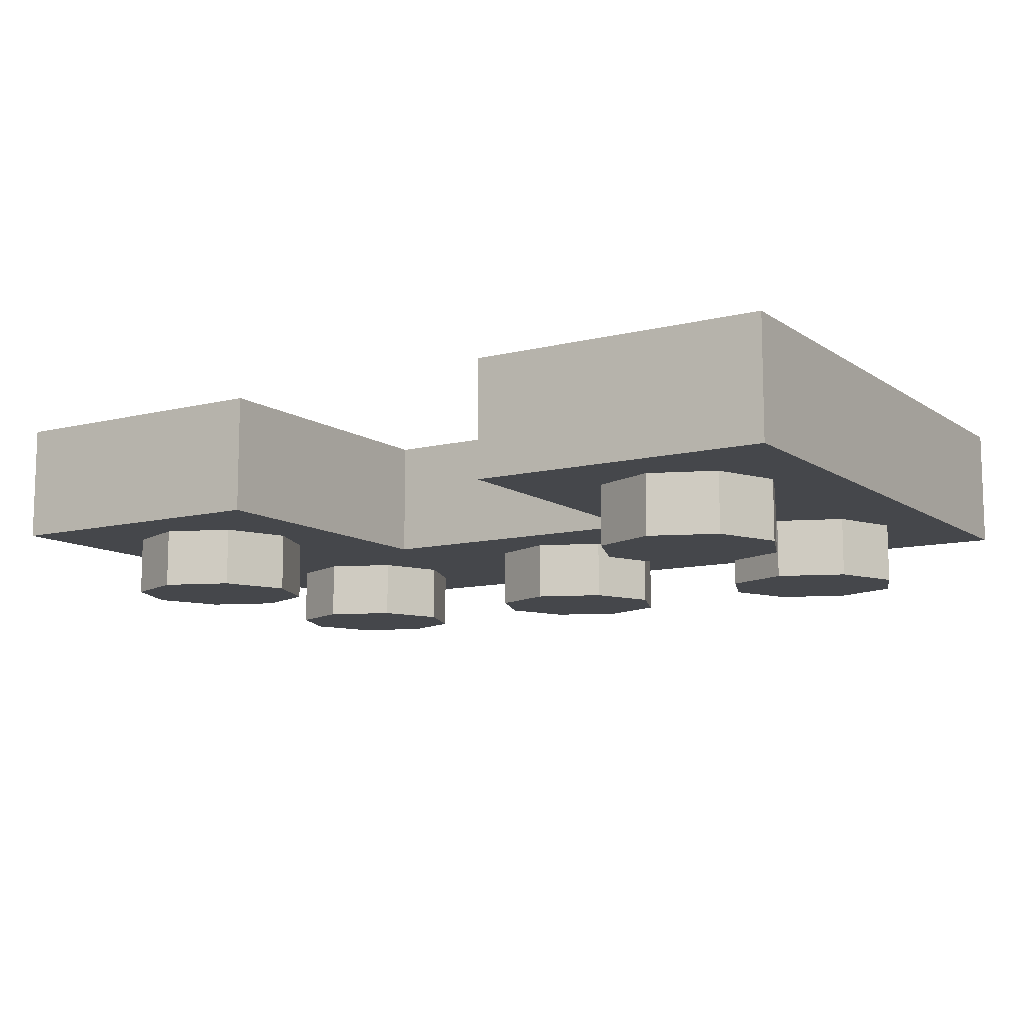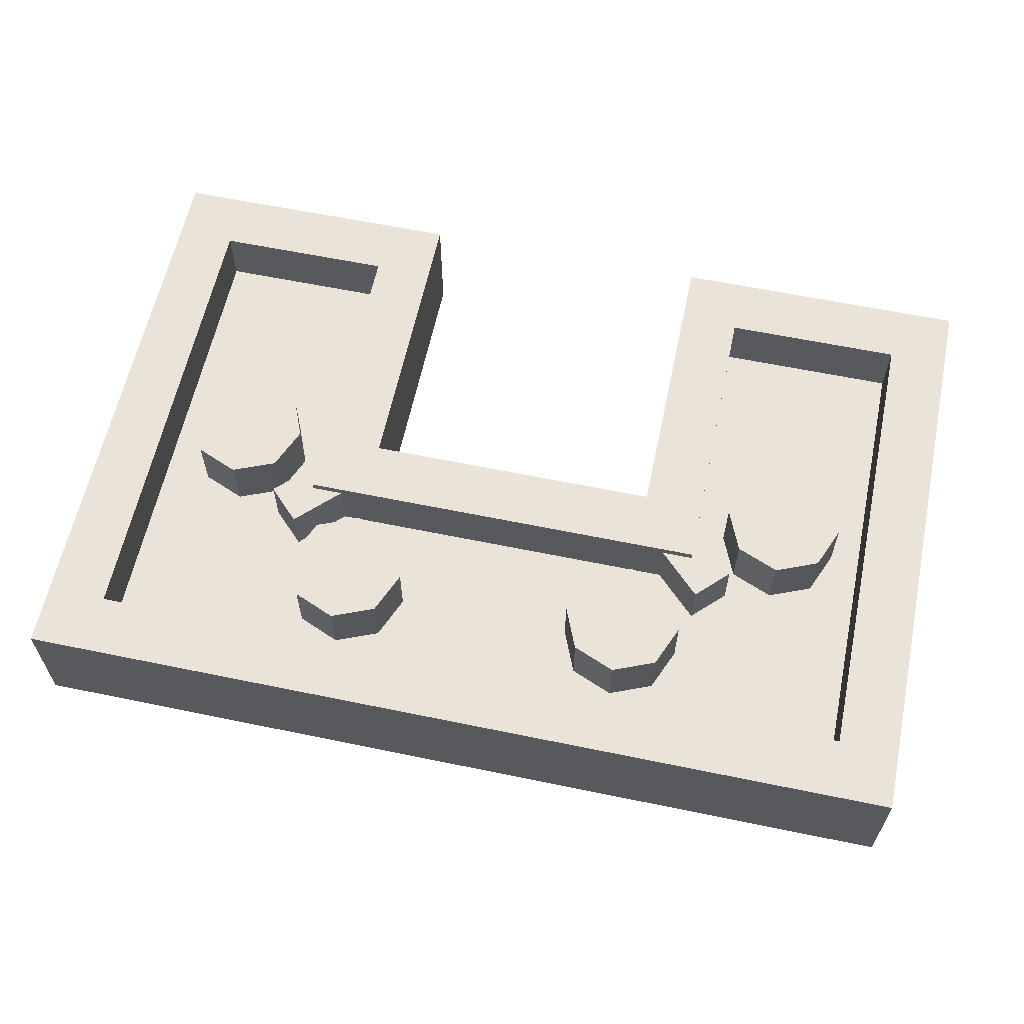
<metadata>
{"format":"obj","ext":"obj","renderer":"f3d","projection":"perspective","resolution":1024,"background":"white","views":[{"elev":-10.5,"azim":-147.8,"up":"+Y"},{"elev":61.1,"azim":11.9,"up":"+Y"}]}
</metadata>
<code>
v 1.5 0.4 1
v 1.3 0.4 0.8
v -1.3 0.4 0.8
v -1.5 0.4 1
v 1.5 0.4 -1
v 1.3 0.4 -0.8
v 1.3 0.4 0.8
v 1.5 0.4 1
v -1.5 0.4 1
v -1.3 0.4 0.8
v -1.3 0.4 -0.8
v -1.5 0.4 -1
v 0.5 0.4 0
v 0.7 0.4 0.2
v 0.7 0.4 -0.8
v 0.5 0.4 -1
v -0.5 0.4 -1
v -0.7 0.4 -0.8
v -0.7 0.4 0.2
v -0.5 0.4 0
v 0.5 0.4 0
v -0.5 0.4 0
v -0.7 0.4 0.2
v 0.7 0.4 0.2
v 0.5 0.4 -1
v 0.7 0.4 -0.8
v 1.3 0.4 -0.8
v 1.5 0.4 -1
v -0.7 0.4 -0.8
v -0.5 0.4 -1
v -1.5 0.4 -1
v -1.3 0.4 -0.8
v -0.5 0.4 0.5
v -0.3 0.4 0.5
v -0.3586 0.4 0.6414
v -0.5 0.4 0.5
v -0.3586 0.4 0.6414
v -0.5 0.4 0.7
v -0.5 0.4 0.5
v -0.5 0.4 0.7
v -0.6414 0.4 0.6414
v -0.5 0.4 0.5
v -0.6414 0.4 0.6414
v -0.7 0.4 0.5
v -0.5 0.4 0.5
v -0.7 0.4 0.5
v -0.6414 0.4 0.3586
v -0.5 0.4 0.5
v -0.6414 0.4 0.3586
v -0.5 0.4 0.3
v -0.5 0.4 0.5
v -0.5 0.4 0.3
v -0.3586 0.4 0.3586
v -0.5 0.4 0.5
v -0.3586 0.4 0.3586
v -0.3 0.4 0.5
v -0.3586 0.4 0.6414
v -0.3 0.4 0.5
v -0.3 0.2 0.5
v -0.3586 0.2 0.6414
v -0.5 0.4 0.7
v -0.3586 0.4 0.6414
v -0.3586 0.2 0.6414
v -0.5 0.2 0.7
v -0.6414 0.4 0.6414
v -0.5 0.4 0.7
v -0.5 0.2 0.7
v -0.6414 0.2 0.6414
v -0.7 0.4 0.5
v -0.6414 0.4 0.6414
v -0.6414 0.2 0.6414
v -0.7 0.2 0.5
v -0.6414 0.4 0.3586
v -0.7 0.4 0.5
v -0.7 0.2 0.5
v -0.6414 0.2 0.3586
v -0.5 0.4 0.3
v -0.6414 0.4 0.3586
v -0.6414 0.2 0.3586
v -0.5 0.2 0.3
v -0.3586 0.4 0.3586
v -0.5 0.4 0.3
v -0.5 0.2 0.3
v -0.3586 0.2 0.3586
v -0.3 0.4 0.5
v -0.3586 0.4 0.3586
v -0.3586 0.2 0.3586
v -0.3 0.2 0.5
v 0.5 0.4 0.5
v 0.7 0.4 0.5
v 0.6414 0.4 0.6414
v 0.5 0.4 0.5
v 0.6414 0.4 0.6414
v 0.5 0.4 0.7
v 0.5 0.4 0.5
v 0.5 0.4 0.7
v 0.3586 0.4 0.6414
v 0.5 0.4 0.5
v 0.3586 0.4 0.6414
v 0.3 0.4 0.5
v 0.5 0.4 0.5
v 0.3 0.4 0.5
v 0.3586 0.4 0.3586
v 0.5 0.4 0.5
v 0.3586 0.4 0.3586
v 0.5 0.4 0.3
v 0.5 0.4 0.5
v 0.5 0.4 0.3
v 0.6414 0.4 0.3586
v 0.5 0.4 0.5
v 0.6414 0.4 0.3586
v 0.7 0.4 0.5
v 0.6414 0.4 0.6414
v 0.7 0.4 0.5
v 0.7 0.2 0.5
v 0.6414 0.2 0.6414
v 0.5 0.4 0.7
v 0.6414 0.4 0.6414
v 0.6414 0.2 0.6414
v 0.5 0.2 0.7
v 0.3586 0.4 0.6414
v 0.5 0.4 0.7
v 0.5 0.2 0.7
v 0.3586 0.2 0.6414
v 0.3 0.4 0.5
v 0.3586 0.4 0.6414
v 0.3586 0.2 0.6414
v 0.3 0.2 0.5
v 0.3586 0.4 0.3586
v 0.3 0.4 0.5
v 0.3 0.2 0.5
v 0.3586 0.2 0.3586
v 0.5 0.4 0.3
v 0.3586 0.4 0.3586
v 0.3586 0.2 0.3586
v 0.5 0.2 0.3
v 0.6414 0.4 0.3586
v 0.5 0.4 0.3
v 0.5 0.2 0.3
v 0.6414 0.2 0.3586
v 0.7 0.4 0.5
v 0.6414 0.4 0.3586
v 0.6414 0.2 0.3586
v 0.7 0.2 0.5
v 1 0.4 0
v 1.2 0.4 0
v 1.141 0.4 0.1414
v 1 0.4 0
v 1.141 0.4 0.1414
v 1 0.4 0.2
v 1 0.4 0
v 1 0.4 0.2
v 0.8586 0.4 0.1414
v 1 0.4 0
v 0.8586 0.4 0.1414
v 0.8 0.4 0
v 1 0.4 0
v 0.8 0.4 0
v 0.8586 0.4 -0.1414
v 1 0.4 0
v 0.8586 0.4 -0.1414
v 1 0.4 -0.2
v 1 0.4 0
v 1 0.4 -0.2
v 1.141 0.4 -0.1414
v 1 0.4 0
v 1.141 0.4 -0.1414
v 1.2 0.4 0
v 1.141 0.4 0.1414
v 1.2 0.4 0
v 1.2 0.2 0
v 1.141 0.2 0.1414
v 1 0.4 0.2
v 1.141 0.4 0.1414
v 1.141 0.2 0.1414
v 1 0.2 0.2
v 0.8586 0.4 0.1414
v 1 0.4 0.2
v 1 0.2 0.2
v 0.8586 0.2 0.1414
v 0.8 0.4 0
v 0.8586 0.4 0.1414
v 0.8586 0.2 0.1414
v 0.8 0.2 0
v 0.8586 0.4 -0.1414
v 0.8 0.4 0
v 0.8 0.2 0
v 0.8586 0.2 -0.1414
v 1 0.4 -0.2
v 0.8586 0.4 -0.1414
v 0.8586 0.2 -0.1414
v 1 0.2 -0.2
v 1.141 0.4 -0.1414
v 1 0.4 -0.2
v 1 0.2 -0.2
v 1.141 0.2 -0.1414
v 1.2 0.4 0
v 1.141 0.4 -0.1414
v 1.141 0.2 -0.1414
v 1.2 0.2 0
v -1 0.4 0
v -0.8 0.4 0
v -0.8586 0.4 0.1414
v -1 0.4 0
v -0.8586 0.4 0.1414
v -1 0.4 0.2
v -1 0.4 0
v -1 0.4 0.2
v -1.141 0.4 0.1414
v -1 0.4 0
v -1.141 0.4 0.1414
v -1.2 0.4 0
v -1 0.4 0
v -1.2 0.4 0
v -1.141 0.4 -0.1414
v -1 0.4 0
v -1.141 0.4 -0.1414
v -1 0.4 -0.2
v -1 0.4 0
v -1 0.4 -0.2
v -0.8586 0.4 -0.1414
v -1 0.4 0
v -0.8586 0.4 -0.1414
v -0.8 0.4 0
v -0.8586 0.4 0.1414
v -0.8 0.4 0
v -0.8 0.2 0
v -0.8586 0.2 0.1414
v -1 0.4 0.2
v -0.8586 0.4 0.1414
v -0.8586 0.2 0.1414
v -1 0.2 0.2
v -1.141 0.4 0.1414
v -1 0.4 0.2
v -1 0.2 0.2
v -1.141 0.2 0.1414
v -1.2 0.4 0
v -1.141 0.4 0.1414
v -1.141 0.2 0.1414
v -1.2 0.2 0
v -1.141 0.4 -0.1414
v -1.2 0.4 0
v -1.2 0.2 0
v -1.141 0.2 -0.1414
v -1 0.4 -0.2
v -1.141 0.4 -0.1414
v -1.141 0.2 -0.1414
v -1 0.2 -0.2
v -0.8586 0.4 -0.1414
v -1 0.4 -0.2
v -1 0.2 -0.2
v -0.8586 0.2 -0.1414
v -0.8 0.4 0
v -0.8586 0.4 -0.1414
v -0.8586 0.2 -0.1414
v -0.8 0.2 0
v -0.7 0.4 0.2
v 0.7 0.4 0.2
v 0.7 0.2 0.2
v -0.7 0.2 0.2
v 0.7 0.4 0.2
v 0.7 0.4 -0.8
v 0.7 0.2 -0.8
v 0.7 0.2 0.2
v -0.7 0.2 0.2
v -0.7 0.2 -0.8
v -0.7 0.4 -0.8
v -0.7 0.4 0.2
v -1.3 0.4 0.8
v 1.3 0.4 0.8
v 1.3 0.2 0.8
v -1.3 0.2 0.8
v 1.3 0.4 0.8
v 1.3 0.4 -0.8
v 1.3 0.2 -0.8
v 1.3 0.2 0.8
v -1.3 0.2 0.8
v -1.3 0.2 -0.8
v -1.3 0.4 -0.8
v -1.3 0.4 0.8
v -1.3 0.4 -0.8
v -1.3 0.2 -0.8
v -0.7 0.2 -0.8
v -0.7 0.4 -0.8
v 0.7 0.4 -0.8
v 0.7 0.2 -0.8
v 1.3 0.2 -0.8
v 1.3 0.4 -0.8
v -0.7348 0.375 0.3409
v -0.7348 0.2 0.3409
v -0.8409 0.2 0.2348
v -0.8409 0.375 0.2348
v -0.8409 0.375 0.2348
v -0.8409 0.2 0.2348
v -0.7 0.2 0.09393
v -0.7 0.375 0.09393
v -0.7348 0.2 0.3409
v -0.7348 0.375 0.3409
v -0.5939 0.375 0.2
v -0.5939 0.2 0.2
v -0.7348 0.375 0.3409
v -0.8409 0.375 0.2348
v -0.7 0.375 0.09393
v -0.5939 0.375 0.2
v 0.7348 0.375 0.3409
v 0.7348 0.2 0.3409
v 0.8409 0.2 0.2348
v 0.8409 0.375 0.2348
v 0.8409 0.375 0.2348
v 0.8409 0.2 0.2348
v 0.7 0.2 0.09393
v 0.7 0.375 0.09393
v 0.7348 0.2 0.3409
v 0.7348 0.375 0.3409
v 0.5939 0.375 0.2
v 0.5939 0.2 0.2
v 0.7348 0.375 0.3409
v 0.8409 0.375 0.2348
v 0.7 0.375 0.09393
v 0.5939 0.375 0.2
v -0.7 0.2 0.2
v -0.7 0.2 -0.8
v -1.3 0.2 -0.8
v -1.3 0.2 0.8
v 0.7 0.2 0.2
v -0.7 0.2 0.2
v -1.3 0.2 0.8
v 1.3 0.2 0.8
v 0.7 0.2 0.2
v 1.3 0.2 0.8
v 1.3 0.2 -0.8
v 0.7 0.2 -0.8
v -0.5 0.4 0
v 0.5 0.4 0
v 0.5 0 0
v -0.5 0 0
v 0.5 0.4 0
v 0.5 0.4 -1
v 0.5 0 -1
v 0.5 0 0
v -0.5 0 0
v -0.5 0 -1
v -0.5 0.4 -1
v -0.5 0.4 0
v -1.5 0.4 1
v 1.5 0.4 1
v 1.5 0 1
v -1.5 0 1
v 1.5 0.4 1
v 1.5 0.4 -1
v 1.5 0 -1
v 1.5 0 1
v -1.5 0 1
v -1.5 0 -1
v -1.5 0.4 -1
v -1.5 0.4 1
v 1.5 0.4 -1
v 1.5 0 -1
v 0.5 0 -1
v 0.5 0.4 -1
v -0.5 0.4 -1
v -0.5 0 -1
v -1.5 0 -1
v -1.5 0.4 -1
v -1.5 0 -1
v -0.5 0 -1
v -0.5 0 0
v -1.5 0 1
v -1.5 0 1
v -0.5 0 0
v 0.5 0 0
v 1.5 0 1
v 1.5 0 1
v 0.5 0 0
v 0.5 0 -1
v 1.5 0 -1
v -1.212 0 0.7121
v -1 0 0.8
v -1 -0.2 0.8
v -1.212 -0.2 0.7121
v -1.3 0 0.5
v -1.212 0 0.7121
v -1.212 -0.2 0.7121
v -1.3 -0.2 0.5
v -1.212 0 0.2879
v -1.3 0 0.5
v -1.3 -0.2 0.5
v -1.212 -0.2 0.2879
v -1 0 0.2
v -1.212 0 0.2879
v -1.212 -0.2 0.2879
v -1 -0.2 0.2
v -0.7879 0 0.2879
v -1 0 0.2
v -1 -0.2 0.2
v -0.7879 -0.2 0.2879
v -0.7 0 0.5
v -0.7879 0 0.2879
v -0.7879 -0.2 0.2879
v -0.7 -0.2 0.5
v -0.7879 0 0.7121
v -0.7 0 0.5
v -0.7 -0.2 0.5
v -0.7879 -0.2 0.7121
v -1 0 0.8
v -0.7879 0 0.7121
v -0.7879 -0.2 0.7121
v -1 -0.2 0.8
v -1 -0.2 0.5
v -1 -0.2 0.8
v -1.212 -0.2 0.7121
v -1 -0.2 0.5
v -1.212 -0.2 0.7121
v -1.3 -0.2 0.5
v -1 -0.2 0.5
v -1.3 -0.2 0.5
v -1.212 -0.2 0.2879
v -1 -0.2 0.5
v -1.212 -0.2 0.2879
v -1 -0.2 0.2
v -1 -0.2 0.5
v -1 -0.2 0.2
v -0.7879 -0.2 0.2879
v -1 -0.2 0.5
v -0.7879 -0.2 0.2879
v -0.7 -0.2 0.5
v -1 -0.2 0.5
v -0.7 -0.2 0.5
v -0.7879 -0.2 0.7121
v -1 -0.2 0.5
v -0.7879 -0.2 0.7121
v -1 -0.2 0.8
v -0.2121 0 0.7121
v 0 0 0.8
v 0 -0.2 0.8
v -0.2121 -0.2 0.7121
v -0.3 0 0.5
v -0.2121 0 0.7121
v -0.2121 -0.2 0.7121
v -0.3 -0.2 0.5
v -0.2121 0 0.2879
v -0.3 0 0.5
v -0.3 -0.2 0.5
v -0.2121 -0.2 0.2879
v 0 0 0.2
v -0.2121 0 0.2879
v -0.2121 -0.2 0.2879
v 0 -0.2 0.2
v 0.2121 0 0.2879
v 0 0 0.2
v 0 -0.2 0.2
v 0.2121 -0.2 0.2879
v 0.3 0 0.5
v 0.2121 0 0.2879
v 0.2121 -0.2 0.2879
v 0.3 -0.2 0.5
v 0.2121 0 0.7121
v 0.3 0 0.5
v 0.3 -0.2 0.5
v 0.2121 -0.2 0.7121
v 0 0 0.8
v 0.2121 0 0.7121
v 0.2121 -0.2 0.7121
v 0 -0.2 0.8
v 0 -0.2 0.5
v 0 -0.2 0.8
v -0.2121 -0.2 0.7121
v 0 -0.2 0.5
v -0.2121 -0.2 0.7121
v -0.3 -0.2 0.5
v 0 -0.2 0.5
v -0.3 -0.2 0.5
v -0.2121 -0.2 0.2879
v 0 -0.2 0.5
v -0.2121 -0.2 0.2879
v 0 -0.2 0.2
v 0 -0.2 0.5
v 0 -0.2 0.2
v 0.2121 -0.2 0.2879
v 0 -0.2 0.5
v 0.2121 -0.2 0.2879
v 0.3 -0.2 0.5
v 0 -0.2 0.5
v 0.3 -0.2 0.5
v 0.2121 -0.2 0.7121
v 0 -0.2 0.5
v 0.2121 -0.2 0.7121
v 0 -0.2 0.8
v 0.7879 0 0.7121
v 1 0 0.8
v 1 -0.2 0.8
v 0.7879 -0.2 0.7121
v 0.7 0 0.5
v 0.7879 0 0.7121
v 0.7879 -0.2 0.7121
v 0.7 -0.2 0.5
v 0.7879 0 0.2879
v 0.7 0 0.5
v 0.7 -0.2 0.5
v 0.7879 -0.2 0.2879
v 1 0 0.2
v 0.7879 0 0.2879
v 0.7879 -0.2 0.2879
v 1 -0.2 0.2
v 1.212 0 0.2879
v 1 0 0.2
v 1 -0.2 0.2
v 1.212 -0.2 0.2879
v 1.3 0 0.5
v 1.212 0 0.2879
v 1.212 -0.2 0.2879
v 1.3 -0.2 0.5
v 1.212 0 0.7121
v 1.3 0 0.5
v 1.3 -0.2 0.5
v 1.212 -0.2 0.7121
v 1 0 0.8
v 1.212 0 0.7121
v 1.212 -0.2 0.7121
v 1 -0.2 0.8
v 1 -0.2 0.5
v 1 -0.2 0.8
v 0.7879 -0.2 0.7121
v 1 -0.2 0.5
v 0.7879 -0.2 0.7121
v 0.7 -0.2 0.5
v 1 -0.2 0.5
v 0.7 -0.2 0.5
v 0.7879 -0.2 0.2879
v 1 -0.2 0.5
v 0.7879 -0.2 0.2879
v 1 -0.2 0.2
v 1 -0.2 0.5
v 1 -0.2 0.2
v 1.212 -0.2 0.2879
v 1 -0.2 0.5
v 1.212 -0.2 0.2879
v 1.3 -0.2 0.5
v 1 -0.2 0.5
v 1.3 -0.2 0.5
v 1.212 -0.2 0.7121
v 1 -0.2 0.5
v 1.212 -0.2 0.7121
v 1 -0.2 0.8
v 0.7879 0 -0.2879
v 1 0 -0.2
v 1 -0.2 -0.2
v 0.7879 -0.2 -0.2879
v 0.7 0 -0.5
v 0.7879 0 -0.2879
v 0.7879 -0.2 -0.2879
v 0.7 -0.2 -0.5
v 0.7879 0 -0.7121
v 0.7 0 -0.5
v 0.7 -0.2 -0.5
v 0.7879 -0.2 -0.7121
v 1 0 -0.8
v 0.7879 0 -0.7121
v 0.7879 -0.2 -0.7121
v 1 -0.2 -0.8
v 1.212 0 -0.7121
v 1 0 -0.8
v 1 -0.2 -0.8
v 1.212 -0.2 -0.7121
v 1.3 0 -0.5
v 1.212 0 -0.7121
v 1.212 -0.2 -0.7121
v 1.3 -0.2 -0.5
v 1.212 0 -0.2879
v 1.3 0 -0.5
v 1.3 -0.2 -0.5
v 1.212 -0.2 -0.2879
v 1 0 -0.2
v 1.212 0 -0.2879
v 1.212 -0.2 -0.2879
v 1 -0.2 -0.2
v 1 -0.2 -0.5
v 1 -0.2 -0.2
v 0.7879 -0.2 -0.2879
v 1 -0.2 -0.5
v 0.7879 -0.2 -0.2879
v 0.7 -0.2 -0.5
v 1 -0.2 -0.5
v 0.7 -0.2 -0.5
v 0.7879 -0.2 -0.7121
v 1 -0.2 -0.5
v 0.7879 -0.2 -0.7121
v 1 -0.2 -0.8
v 1 -0.2 -0.5
v 1 -0.2 -0.8
v 1.212 -0.2 -0.7121
v 1 -0.2 -0.5
v 1.212 -0.2 -0.7121
v 1.3 -0.2 -0.5
v 1 -0.2 -0.5
v 1.3 -0.2 -0.5
v 1.212 -0.2 -0.2879
v 1 -0.2 -0.5
v 1.212 -0.2 -0.2879
v 1 -0.2 -0.2
v -1.212 0 -0.2879
v -1 0 -0.2
v -1 -0.2 -0.2
v -1.212 -0.2 -0.2879
v -1.3 0 -0.5
v -1.212 0 -0.2879
v -1.212 -0.2 -0.2879
v -1.3 -0.2 -0.5
v -1.212 0 -0.7121
v -1.3 0 -0.5
v -1.3 -0.2 -0.5
v -1.212 -0.2 -0.7121
v -1 0 -0.8
v -1.212 0 -0.7121
v -1.212 -0.2 -0.7121
v -1 -0.2 -0.8
v -0.7879 0 -0.7121
v -1 0 -0.8
v -1 -0.2 -0.8
v -0.7879 -0.2 -0.7121
v -0.7 0 -0.5
v -0.7879 0 -0.7121
v -0.7879 -0.2 -0.7121
v -0.7 -0.2 -0.5
v -0.7879 0 -0.2879
v -0.7 0 -0.5
v -0.7 -0.2 -0.5
v -0.7879 -0.2 -0.2879
v -1 0 -0.2
v -0.7879 0 -0.2879
v -0.7879 -0.2 -0.2879
v -1 -0.2 -0.2
v -1 -0.2 -0.5
v -1 -0.2 -0.2
v -1.212 -0.2 -0.2879
v -1 -0.2 -0.5
v -1.212 -0.2 -0.2879
v -1.3 -0.2 -0.5
v -1 -0.2 -0.5
v -1.3 -0.2 -0.5
v -1.212 -0.2 -0.7121
v -1 -0.2 -0.5
v -1.212 -0.2 -0.7121
v -1 -0.2 -0.8
v -1 -0.2 -0.5
v -1 -0.2 -0.8
v -0.7879 -0.2 -0.7121
v -1 -0.2 -0.5
v -0.7879 -0.2 -0.7121
v -0.7 -0.2 -0.5
v -1 -0.2 -0.5
v -0.7 -0.2 -0.5
v -0.7879 -0.2 -0.2879
v -1 -0.2 -0.5
v -0.7879 -0.2 -0.2879
v -1 -0.2 -0.2
g mesh5614721
f 1 2 3
f 3 4 1
f 5 6 7
f 7 8 5
f 9 10 11
f 11 12 9
f 13 14 15
f 15 16 13
f 17 18 19
f 19 20 17
f 21 22 23
f 23 24 21
f 25 26 27
f 27 28 25
f 29 30 31
f 31 32 29
g mesh5614727
f 33 35 34
f 36 38 37
f 39 41 40
f 42 44 43
f 45 47 46
f 48 50 49
f 51 53 52
f 54 56 55
g mesh5614729
f 57 59 58
f 59 57 60
f 61 63 62
f 63 61 64
f 65 67 66
f 67 65 68
f 69 71 70
f 71 69 72
f 73 75 74
f 75 73 76
f 77 79 78
f 79 77 80
f 81 83 82
f 83 81 84
f 85 87 86
f 87 85 88
g mesh5614735
f 89 91 90
f 92 94 93
f 95 97 96
f 98 100 99
f 101 103 102
f 104 106 105
f 107 109 108
f 110 112 111
g mesh5614737
f 113 115 114
f 115 113 116
f 117 119 118
f 119 117 120
f 121 123 122
f 123 121 124
f 125 127 126
f 127 125 128
f 129 131 130
f 131 129 132
f 133 135 134
f 135 133 136
f 137 139 138
f 139 137 140
f 141 143 142
f 143 141 144
g mesh5614744
f 145 147 146
f 148 150 149
f 151 153 152
f 154 156 155
f 157 159 158
f 160 162 161
f 163 165 164
f 166 168 167
g mesh5614746
f 169 171 170
f 171 169 172
f 173 175 174
f 175 173 176
f 177 179 178
f 179 177 180
f 181 183 182
f 183 181 184
f 185 187 186
f 187 185 188
f 189 191 190
f 191 189 192
f 193 195 194
f 195 193 196
f 197 199 198
f 199 197 200
g mesh5614752
f 201 203 202
f 204 206 205
f 207 209 208
f 210 212 211
f 213 215 214
f 216 218 217
f 219 221 220
f 222 224 223
g mesh5614754
f 225 227 226
f 227 225 228
f 229 231 230
f 231 229 232
f 233 235 234
f 235 233 236
f 237 239 238
f 239 237 240
f 241 243 242
f 243 241 244
f 245 247 246
f 247 245 248
f 249 251 250
f 251 249 252
f 253 255 254
f 255 253 256
g mesh5614758
f 257 259 258
f 259 257 260
f 261 263 262
f 263 261 264
f 265 267 266
f 267 265 268
g mesh5614760
f 269 270 271
f 271 272 269
f 273 274 275
f 275 276 273
f 277 278 279
f 279 280 277
g mesh5614762
f 281 282 283
f 283 284 281
g mesh5614764
f 285 286 287
f 287 288 285
g mesh5614767
f 289 291 290
f 291 289 292
g mesh5614768
f 293 295 294
f 295 293 296
g mesh5614769
f 297 299 298
f 299 297 300
g mesh5614770
f 301 303 302
f 303 301 304
g mesh5614772
f 305 306 307
f 307 308 305
g mesh5614773
f 309 310 311
f 311 312 309
g mesh5614774
f 313 314 315
f 315 316 313
g mesh5614775
f 317 318 319
f 319 320 317
g mesh5614777
f 321 322 323
f 323 324 321
f 325 326 327
f 327 328 325
f 329 330 331
f 331 332 329
g mesh5614779
f 333 334 335
f 335 336 333
f 337 338 339
f 339 340 337
f 341 342 343
f 343 344 341
g mesh5614781
f 345 347 346
f 347 345 348
f 349 351 350
f 351 349 352
f 353 355 354
f 355 353 356
g mesh5614783
f 357 358 359
f 359 360 357
g mesh5614785
f 361 362 363
f 363 364 361
g mesh5614787
f 365 366 367
f 367 368 365
f 369 370 371
f 371 372 369
f 373 374 375
f 375 376 373
g mesh5614793
f 377 379 378
f 379 377 380
f 381 383 382
f 383 381 384
f 385 387 386
f 387 385 388
f 389 391 390
f 391 389 392
f 393 395 394
f 395 393 396
f 397 399 398
f 399 397 400
f 401 403 402
f 403 401 404
f 405 407 406
f 407 405 408
g mesh5614795
f 409 410 411
f 412 413 414
f 415 416 417
f 418 419 420
f 421 422 423
f 424 425 426
f 427 428 429
f 430 431 432
g mesh5614801
f 433 435 434
f 435 433 436
f 437 439 438
f 439 437 440
f 441 443 442
f 443 441 444
f 445 447 446
f 447 445 448
f 449 451 450
f 451 449 452
f 453 455 454
f 455 453 456
f 457 459 458
f 459 457 460
f 461 463 462
f 463 461 464
g mesh5614803
f 465 466 467
f 468 469 470
f 471 472 473
f 474 475 476
f 477 478 479
f 480 481 482
f 483 484 485
f 486 487 488
g mesh5614809
f 489 491 490
f 491 489 492
f 493 495 494
f 495 493 496
f 497 499 498
f 499 497 500
f 501 503 502
f 503 501 504
f 505 507 506
f 507 505 508
f 509 511 510
f 511 509 512
f 513 515 514
f 515 513 516
f 517 519 518
f 519 517 520
g mesh5614811
f 521 522 523
f 524 525 526
f 527 528 529
f 530 531 532
f 533 534 535
f 536 537 538
f 539 540 541
f 542 543 544
g mesh5614818
f 545 547 546
f 547 545 548
f 549 551 550
f 551 549 552
f 553 555 554
f 555 553 556
f 557 559 558
f 559 557 560
f 561 563 562
f 563 561 564
f 565 567 566
f 567 565 568
f 569 571 570
f 571 569 572
f 573 575 574
f 575 573 576
g mesh5614820
f 577 578 579
f 580 581 582
f 583 584 585
f 586 587 588
f 589 590 591
f 592 593 594
f 595 596 597
f 598 599 600
g mesh5614826
f 601 603 602
f 603 601 604
f 605 607 606
f 607 605 608
f 609 611 610
f 611 609 612
f 613 615 614
f 615 613 616
f 617 619 618
f 619 617 620
f 621 623 622
f 623 621 624
f 625 627 626
f 627 625 628
f 629 631 630
f 631 629 632
g mesh5614828
f 633 634 635
f 636 637 638
f 639 640 641
f 642 643 644
f 645 646 647
f 648 649 650
f 651 652 653
f 654 655 656

</code>
